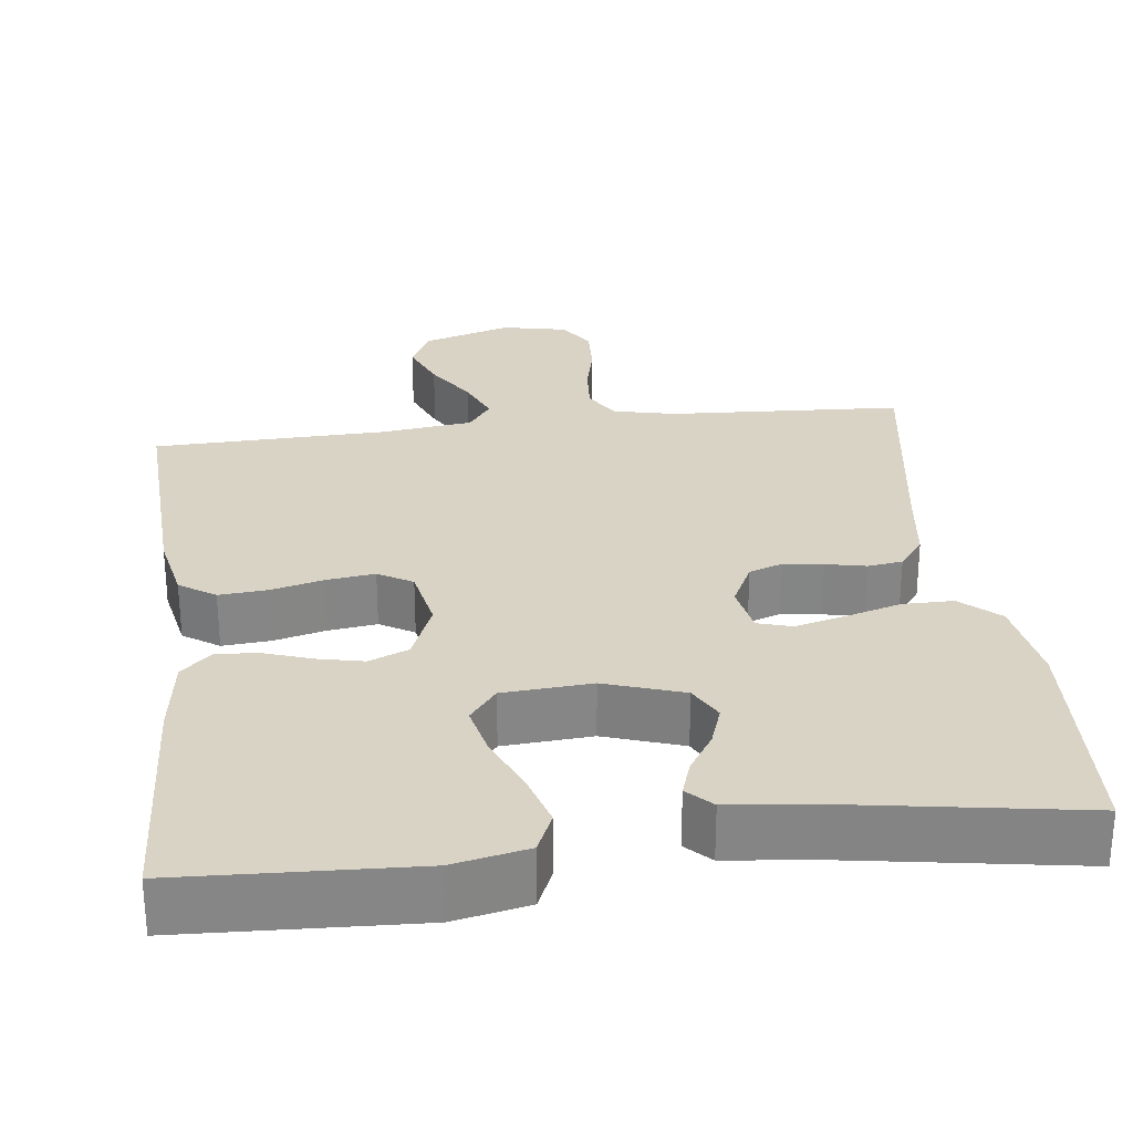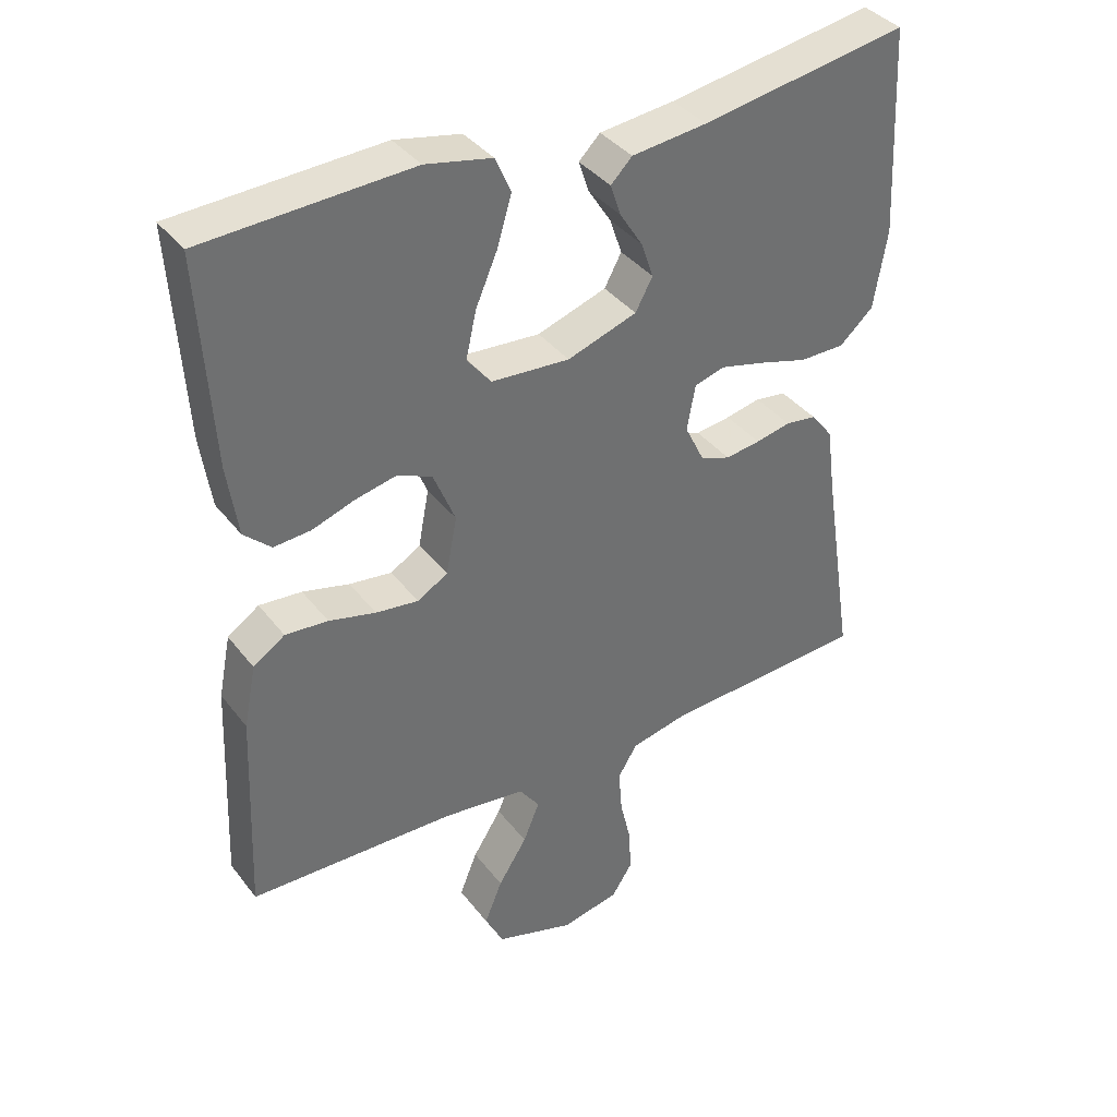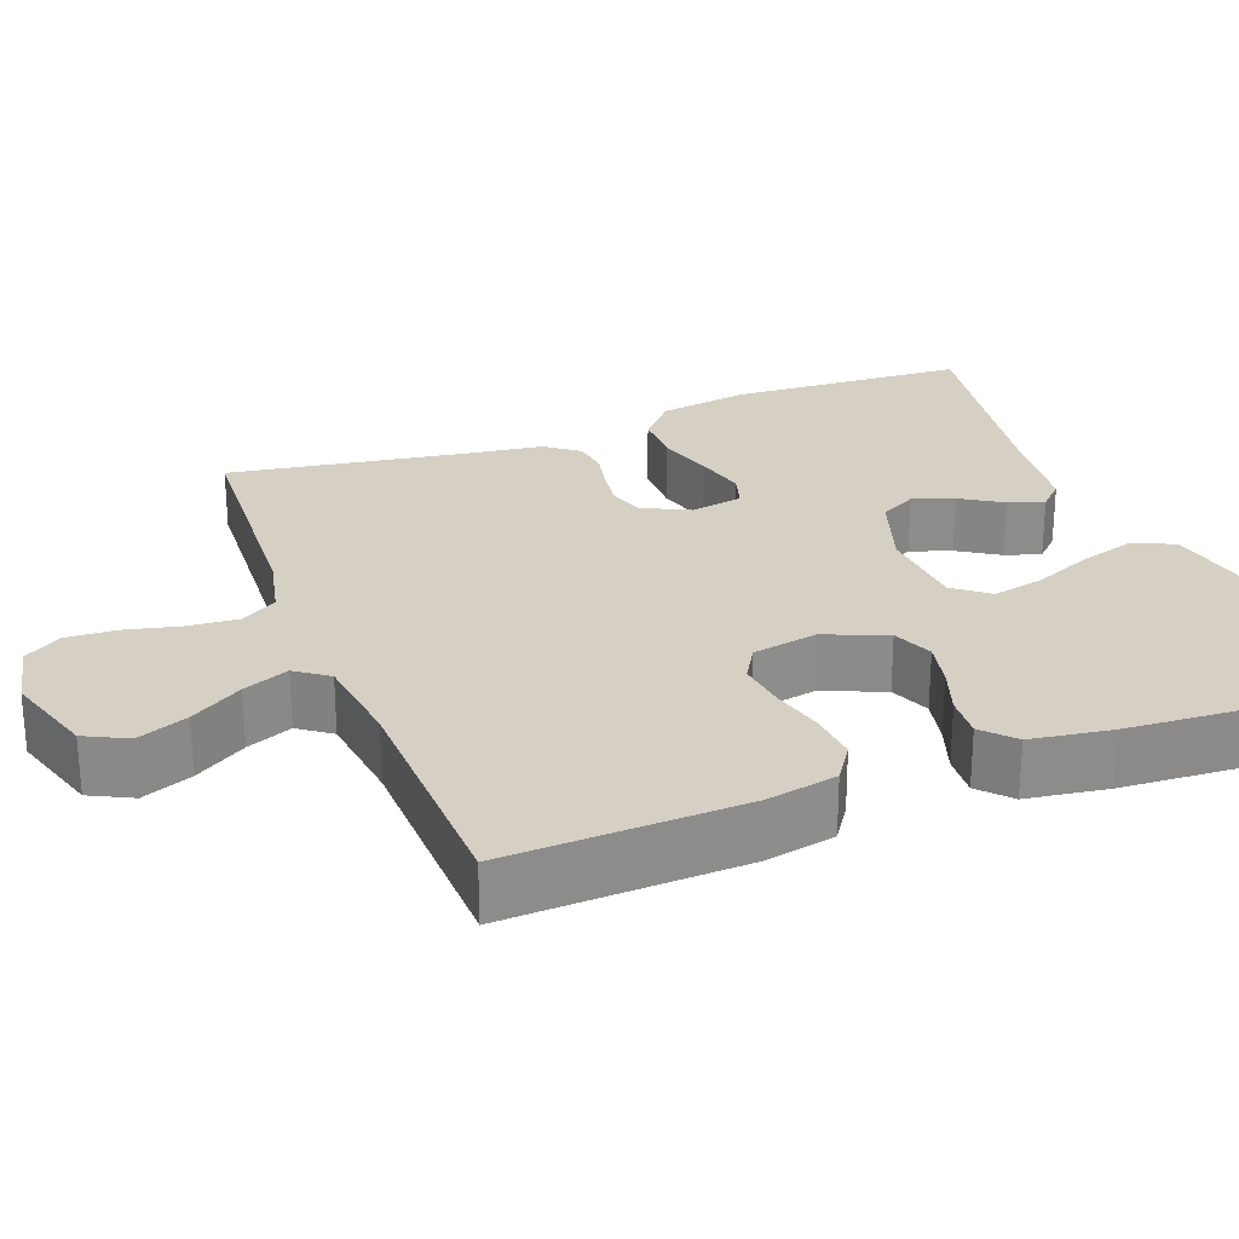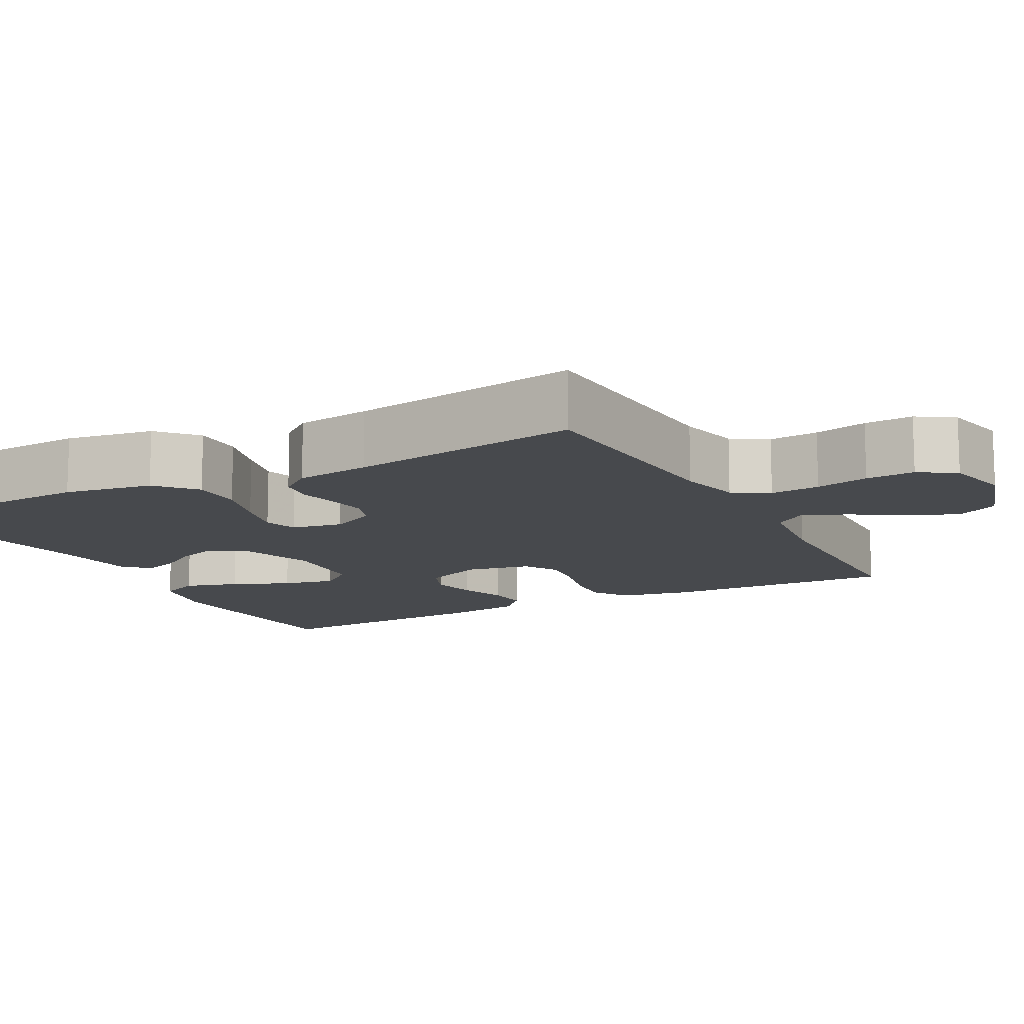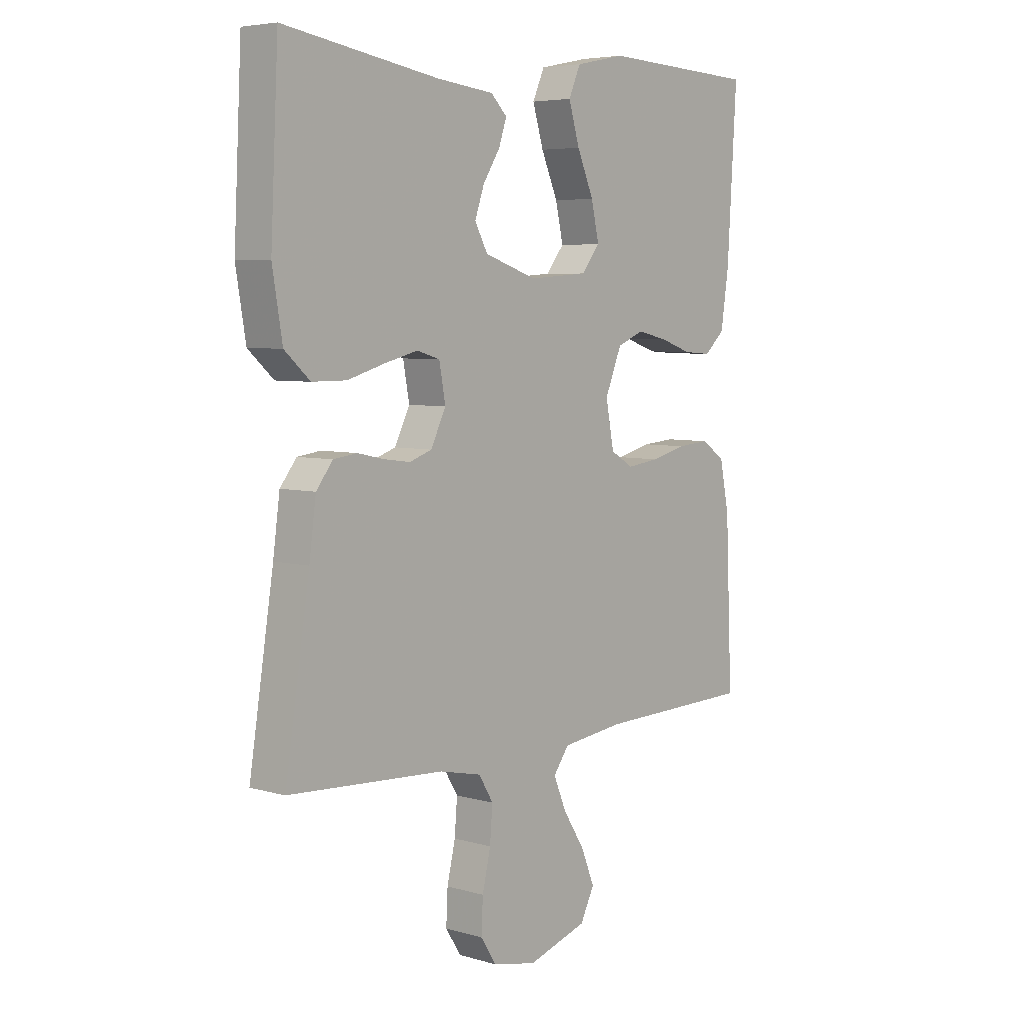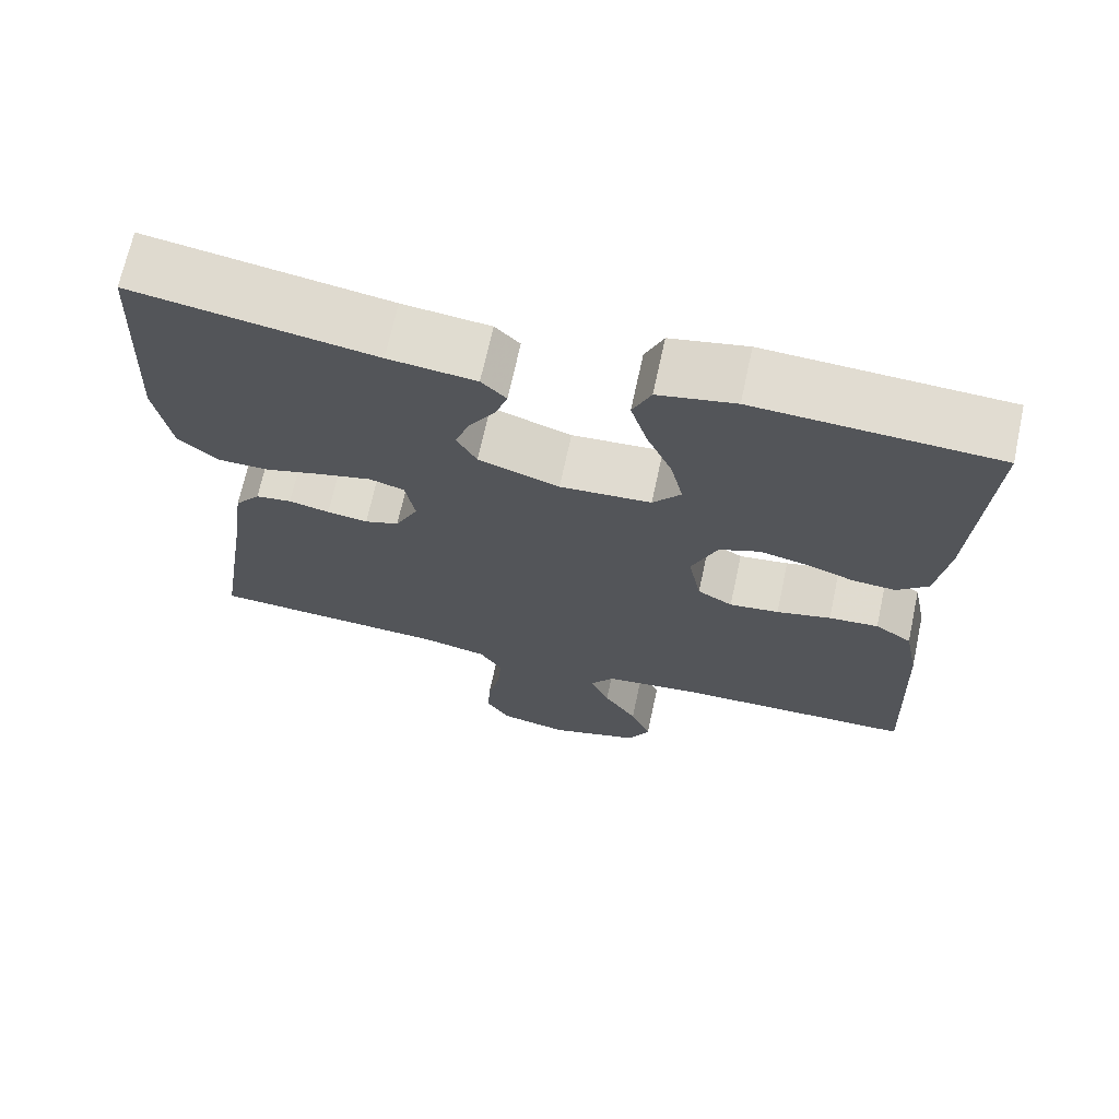
<metadata>
{"format":"obj","ext":"obj","renderer":"f3d","projection":"perspective","resolution":1024,"background":"white","views":[{"elev":28.3,"azim":-7.0,"up":"+Y"},{"elev":37.9,"azim":-33.1,"up":"+Z"},{"elev":26.1,"azim":-110.8,"up":"+Y"},{"elev":-12.4,"azim":118.2,"up":"+Y"},{"elev":5.6,"azim":131.2,"up":"+Z"},{"elev":69.2,"azim":-167.8,"up":"+Z"}]}
</metadata>
<code>
v 0.5 0.07 0.5
v 0.515 0.07 0.2
v 0.496 0.07 0.086
v 0.447 0.07 0.042
v 0.381 0.07 0.042
v 0.309 0.07 0.063
v 0.245 0.07 0.079
v 0.201 0.07 0.066
v 0.189 0.07 0
v 0.218 0.07 -0.059
v 0.261 0.07 -0.074
v 0.312 0.07 -0.067
v 0.363 0.07 -0.056
v 0.408 0.07 -0.062
v 0.44 0.07 -0.103
v 0.453 0.07 -0.2
v 0.5 0.07 -0.5
v 0.2 0.07 -0.517
v 0.119 0.07 -0.535
v 0.091 0.07 -0.581
v 0.096 0.07 -0.645
v 0.112 0.07 -0.714
v 0.115 0.07 -0.777
v 0.085 0.07 -0.824
v 0 0.07 -0.842
v -0.115 0.07 -0.806
v -0.142 0.07 -0.752
v -0.116 0.07 -0.688
v -0.074 0.07 -0.622
v -0.05 0.07 -0.564
v -0.08 0.07 -0.523
v -0.2 0.07 -0.508
v -0.5 0.07 -0.5
v -0.487 0.07 -0.2
v -0.469 0.07 -0.11
v -0.423 0.07 -0.079
v -0.361 0.07 -0.084
v -0.293 0.07 -0.101
v -0.231 0.07 -0.109
v -0.187 0.07 -0.083
v -0.171 0.07 0
v -0.203 0.07 0.078
v -0.254 0.07 0.099
v -0.313 0.07 0.086
v -0.374 0.07 0.065
v -0.428 0.07 0.061
v -0.467 0.07 0.097
v -0.482 0.07 0.2
v -0.5 0.07 0.5
v -0.2 0.07 0.514
v -0.104 0.07 0.494
v -0.081 0.07 0.442
v -0.102 0.07 0.372
v -0.134 0.07 0.298
v -0.149 0.07 0.231
v -0.114 0.07 0.187
v 0 0.07 0.179
v 0.101 0.07 0.213
v 0.126 0.07 0.259
v 0.108 0.07 0.311
v 0.075 0.07 0.363
v 0.06 0.07 0.408
v 0.091 0.07 0.439
v 0.2 0.07 0.451
v 0.5 0 0.5
v 0.515 0 0.2
v 0.496 0 0.086
v 0.447 0 0.042
v 0.381 0 0.042
v 0.309 0 0.063
v 0.245 0 0.079
v 0.201 0 0.066
v 0.189 0 0
v 0.218 0 -0.059
v 0.261 0 -0.074
v 0.312 0 -0.067
v 0.363 0 -0.056
v 0.408 0 -0.062
v 0.44 0 -0.103
v 0.453 0 -0.2
v 0.5 0 -0.5
v 0.2 0 -0.517
v 0.119 0 -0.535
v 0.091 0 -0.581
v 0.096 0 -0.645
v 0.112 0 -0.714
v 0.115 0 -0.777
v 0.085 0 -0.824
v 0 0 -0.842
v -0.115 0 -0.806
v -0.142 0 -0.752
v -0.116 0 -0.688
v -0.074 0 -0.622
v -0.05 0 -0.564
v -0.08 0 -0.523
v -0.2 0 -0.508
v -0.5 0 -0.5
v -0.487 0 -0.2
v -0.469 0 -0.11
v -0.423 0 -0.079
v -0.361 0 -0.084
v -0.293 0 -0.101
v -0.231 0 -0.109
v -0.187 0 -0.083
v -0.171 0 0
v -0.203 0 0.078
v -0.254 0 0.099
v -0.313 0 0.086
v -0.374 0 0.065
v -0.428 0 0.061
v -0.467 0 0.097
v -0.482 0 0.2
v -0.5 0 0.5
v -0.2 0 0.514
v -0.104 0 0.494
v -0.081 0 0.442
v -0.102 0 0.372
v -0.134 0 0.298
v -0.149 0 0.231
v -0.114 0 0.187
v 0 0 0.179
v 0.101 0 0.213
v 0.126 0 0.259
v 0.108 0 0.311
v 0.075 0 0.363
v 0.06 0 0.408
v 0.091 0 0.439
v 0.2 0 0.451
f 61 62 63 64
f 60 61 64 1
f 59 60 1 2
f 58 59 2 3
f 57 58 3 4
f 56 57 4 5
f 51 52 53 54
f 51 54 55
f 50 51 55
f 49 50 55
f 48 49 55 56
f 44 45 46 47
f 43 44 47 48
f 42 43 48 56
f 35 36 37 38
f 35 38 39
f 32 33 34 35
f 31 32 35 39
f 30 31 39 40
f 26 27 28 29
f 26 29 30
f 25 26 30
f 24 25 30
f 21 22 23 24
f 20 21 24 30
f 19 20 30 40
f 16 17 18
f 12 13 14 15
f 11 12 15 16
f 10 11 16 18
f 56 5 6
f 56 6 7
f 41 42 56 7
f 9 10 18 19
f 9 19 40 41
f 41 7 8
f 8 9 41
f 128 127 126 125
f 65 128 125 124
f 66 65 124 123
f 67 66 123 122
f 68 67 122 121
f 69 68 121 120
f 118 117 116 115
f 119 118 115
f 119 115 114
f 119 114 113
f 120 119 113 112
f 111 110 109 108
f 112 111 108 107
f 120 112 107 106
f 102 101 100 99
f 103 102 99
f 99 98 97 96
f 103 99 96 95
f 104 103 95 94
f 93 92 91 90
f 94 93 90
f 94 90 89
f 94 89 88
f 88 87 86 85
f 94 88 85 84
f 104 94 84 83
f 82 81 80
f 79 78 77 76
f 80 79 76 75
f 82 80 75 74
f 70 69 120
f 71 70 120
f 71 120 106 105
f 83 82 74 73
f 105 104 83 73
f 72 71 105
f 105 73 72
f 1 65 66 2
f 2 66 67 3
f 3 67 68 4
f 4 68 69 5
f 5 69 70 6
f 6 70 71 7
f 7 71 72 8
f 8 72 73 9
f 9 73 74 10
f 10 74 75 11
f 11 75 76 12
f 12 76 77 13
f 13 77 78 14
f 14 78 79 15
f 15 79 80 16
f 16 80 81 17
f 17 81 82 18
f 18 82 83 19
f 19 83 84 20
f 20 84 85 21
f 21 85 86 22
f 22 86 87 23
f 23 87 88 24
f 24 88 89 25
f 25 89 90 26
f 26 90 91 27
f 27 91 92 28
f 28 92 93 29
f 29 93 94 30
f 30 94 95 31
f 31 95 96 32
f 32 96 97 33
f 33 97 98 34
f 34 98 99 35
f 35 99 100 36
f 36 100 101 37
f 37 101 102 38
f 38 102 103 39
f 39 103 104 40
f 40 104 105 41
f 41 105 106 42
f 42 106 107 43
f 43 107 108 44
f 44 108 109 45
f 45 109 110 46
f 46 110 111 47
f 47 111 112 48
f 48 112 113 49
f 49 113 114 50
f 50 114 115 51
f 51 115 116 52
f 52 116 117 53
f 53 117 118 54
f 54 118 119 55
f 55 119 120 56
f 56 120 121 57
f 57 121 122 58
f 58 122 123 59
f 59 123 124 60
f 60 124 125 61
f 61 125 126 62
f 62 126 127 63
f 63 127 128 64
f 64 128 65 1

</code>
